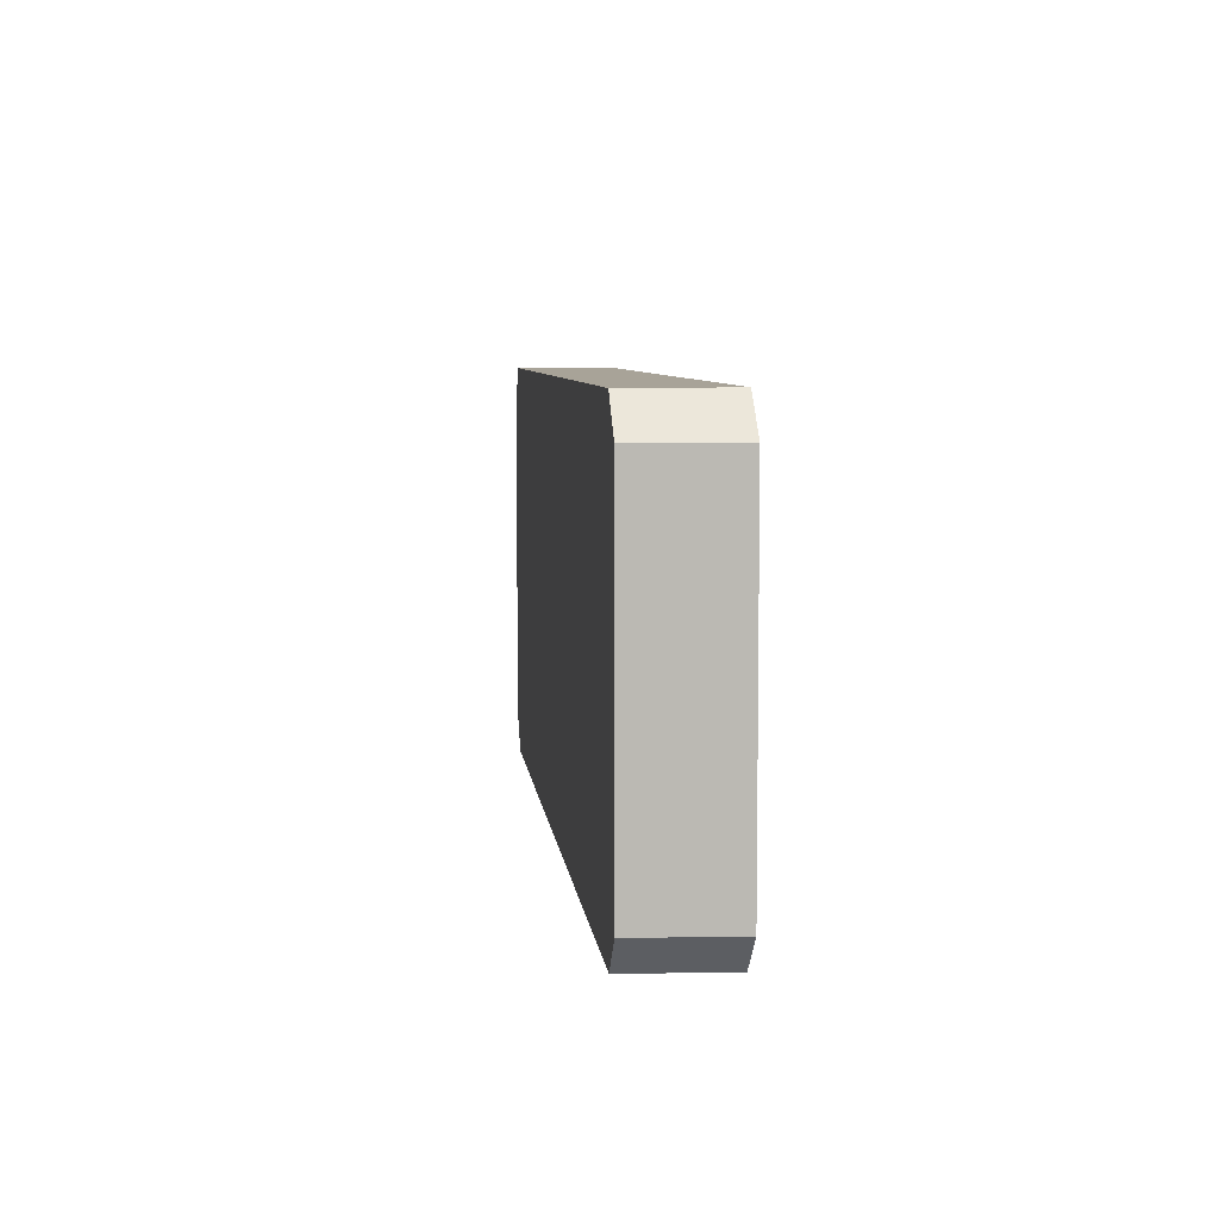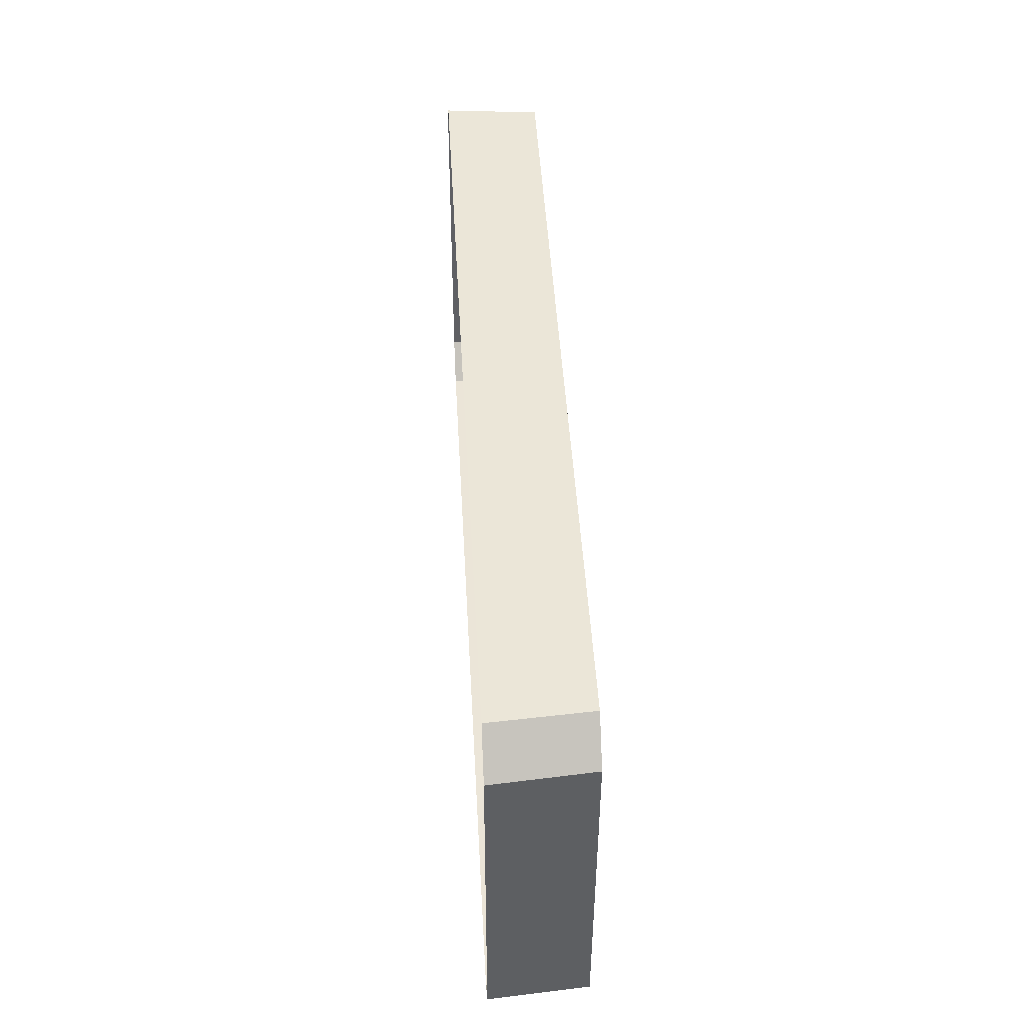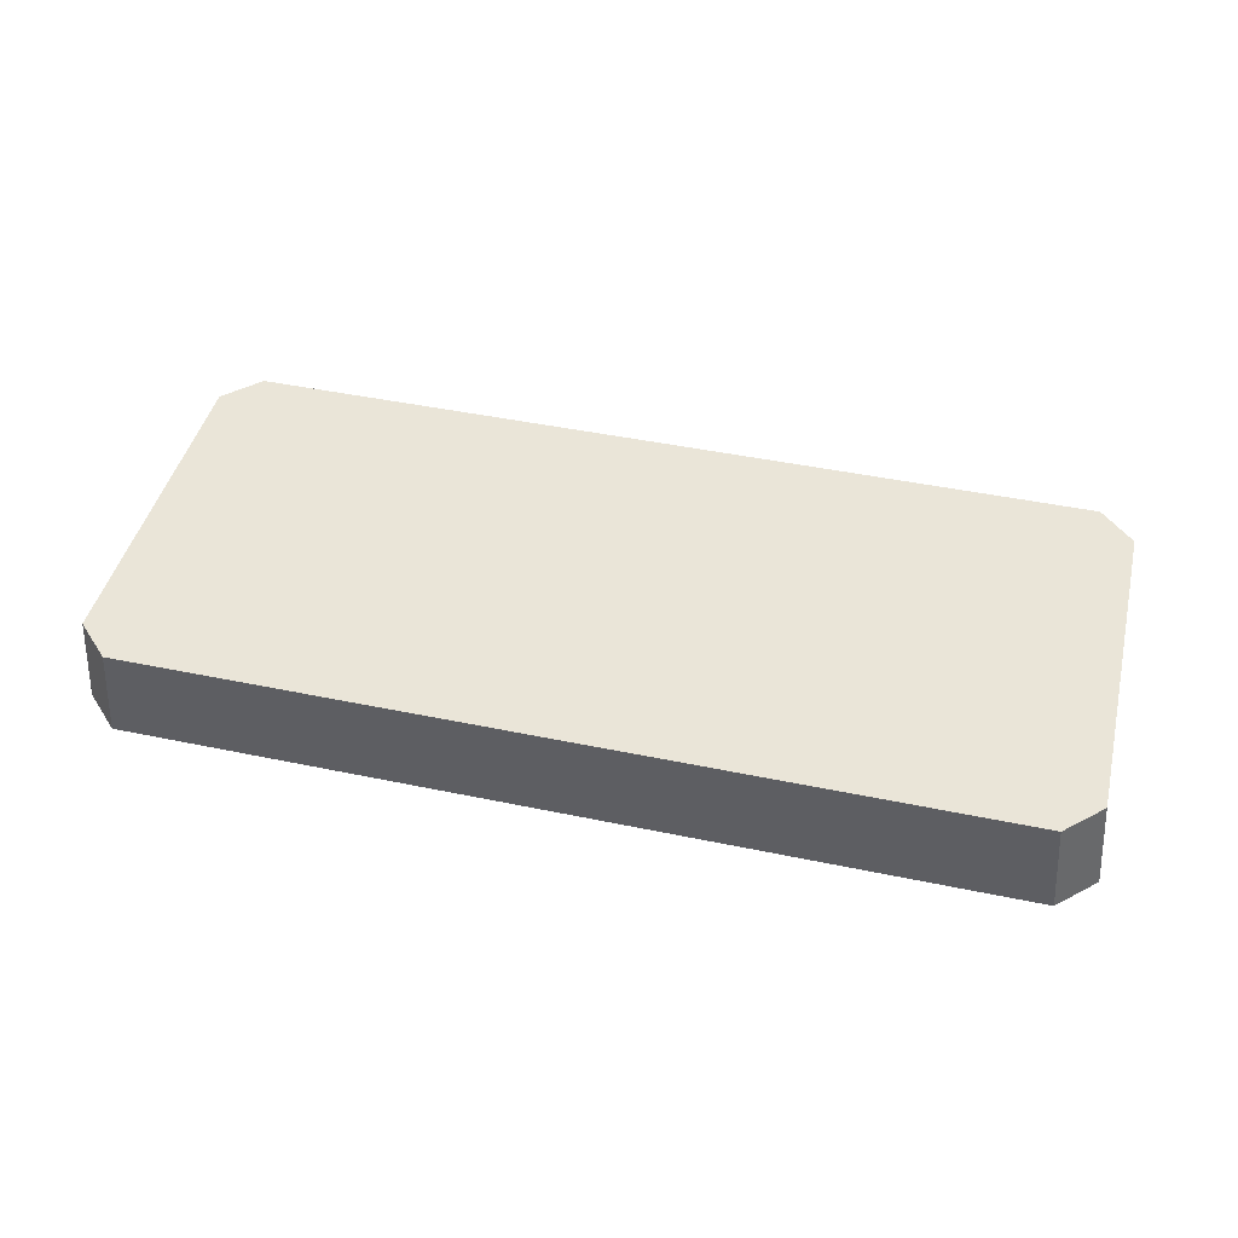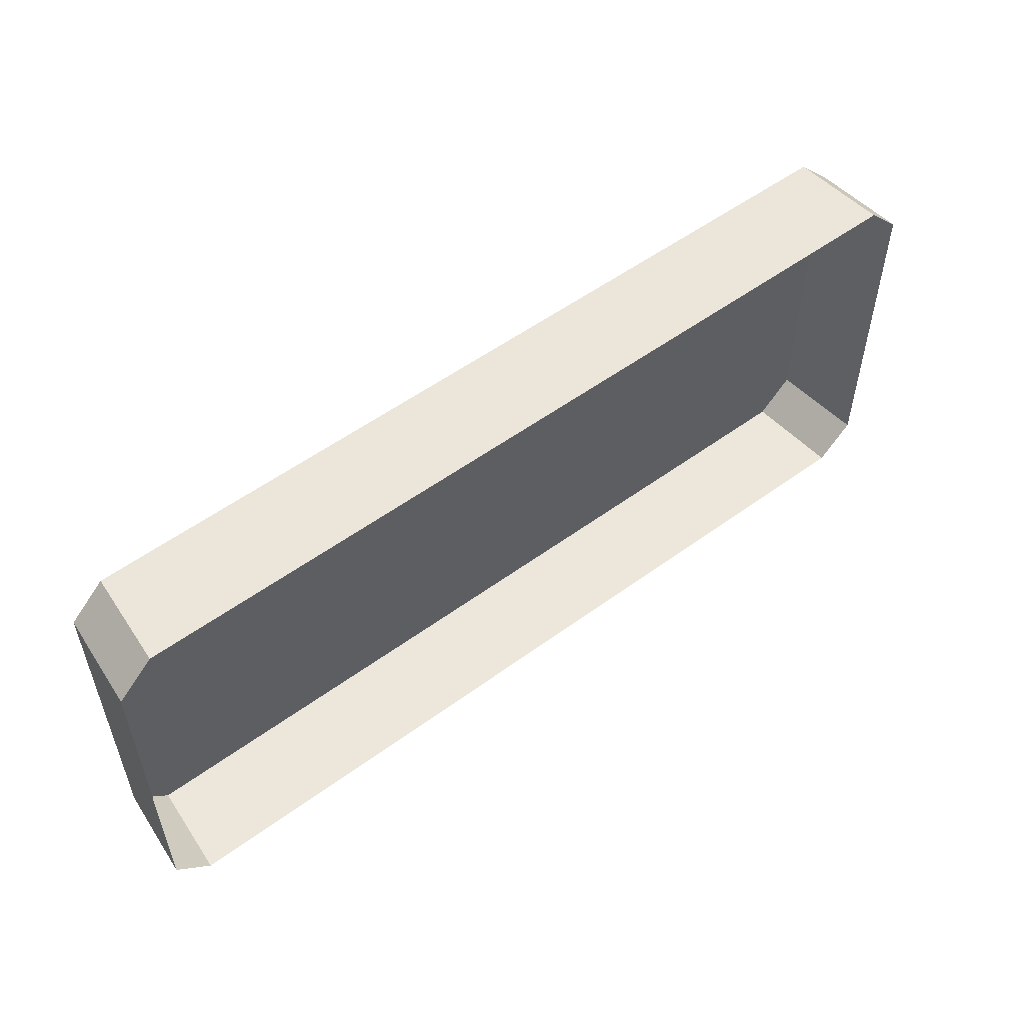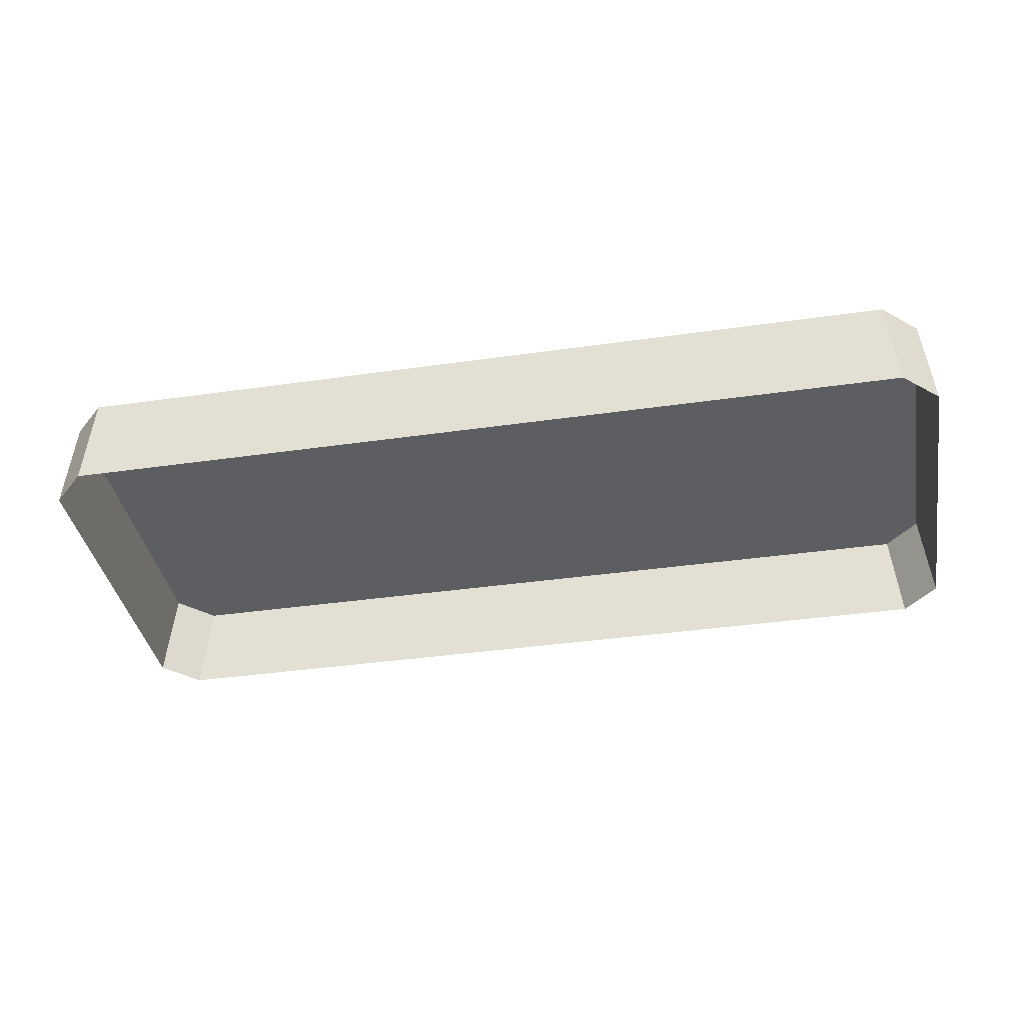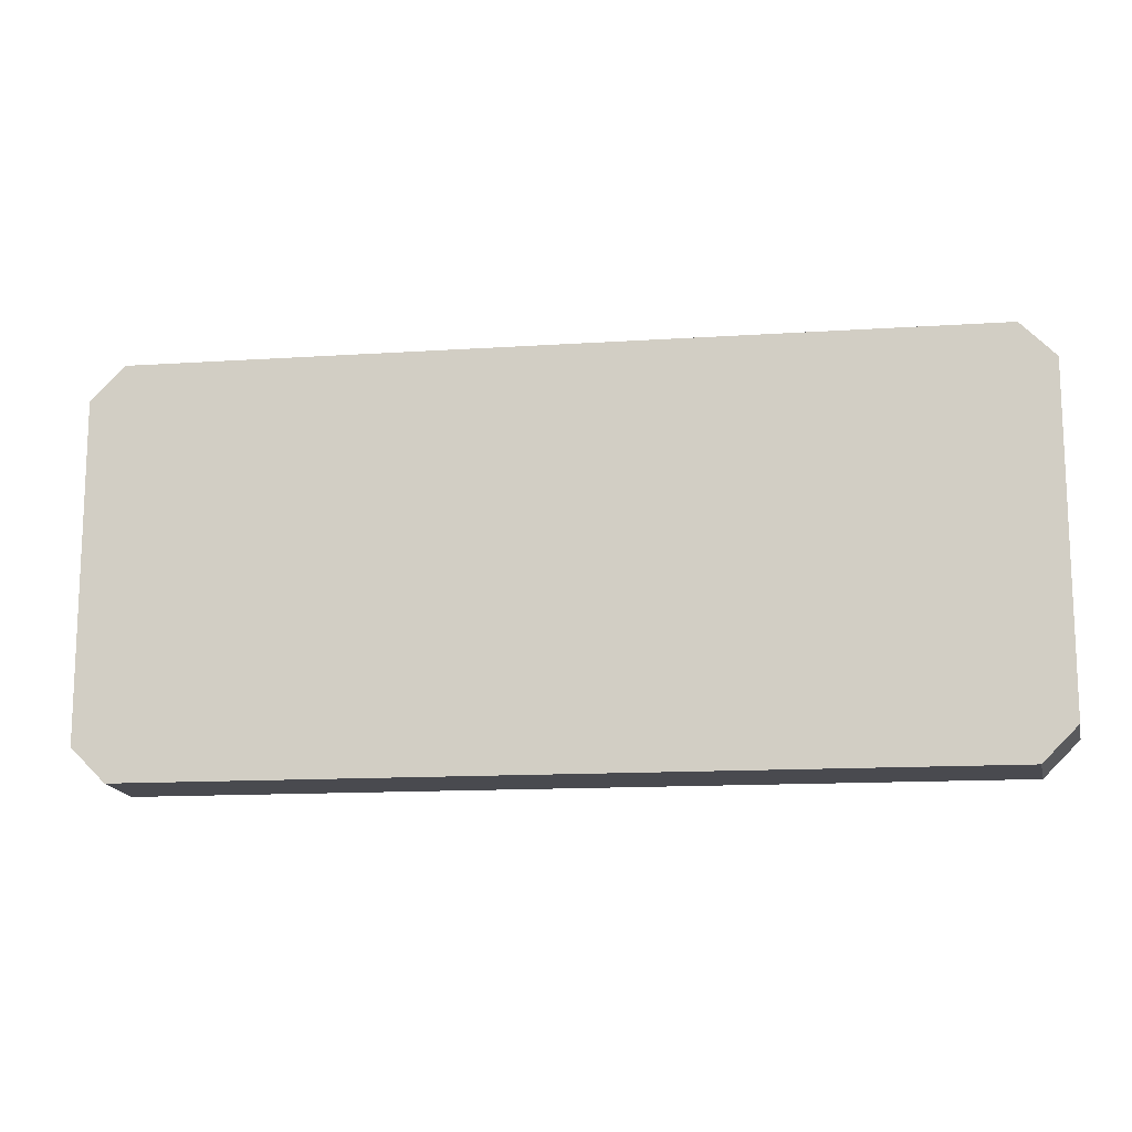
<metadata>
{"format":"obj","ext":"obj","renderer":"f3d","projection":"perspective","resolution":1024,"background":"white","views":[{"elev":7.0,"azim":-96.4,"up":"+Z"},{"elev":45.9,"azim":86.9,"up":"+Z"},{"elev":44.7,"azim":13.7,"up":"+Y"},{"elev":54.1,"azim":-37.9,"up":"+Z"},{"elev":-38.2,"azim":-169.7,"up":"+Y"},{"elev":-13.7,"azim":-171.7,"up":"+Z"}]}
</metadata>
<code>
g Libel_Bricks_01
v -0.5246 0.05981 0.2514
v 0.568 0.05977 0.2082
v 0.5248 0.05981 0.2514
v -0.5678 0.05939 -0.2089
v 0.5248 0.05935 -0.252
v 0.568 0.05939 -0.2089
v -0.5246 0.05935 -0.252
v -0.5678 0.05977 0.2082
v -0.5348 -0.05937 0.252
v 0.5248 0.05981 0.2514
v 0.5348 -0.05937 0.252
v -0.5246 0.05981 0.2514
v -0.5246 0.05935 -0.252
v 0.5348 -0.05981 -0.2518
v 0.5248 0.05935 -0.252
v -0.5348 -0.05981 -0.2518
v 0.568 0.05939 -0.2089
v 0.5788 -0.05941 0.208
v 0.568 0.05977 0.2082
v 0.5788 -0.05977 -0.2078
v -0.5678 0.05977 0.2082
v -0.5788 -0.05977 -0.2078
v -0.5678 0.05939 -0.2089
v -0.5788 -0.05941 0.208
v 0.5248 0.05935 -0.252
v 0.5788 -0.05977 -0.2078
v 0.568 0.05939 -0.2089
v 0.5348 -0.05981 -0.2518
v -0.5348 -0.05981 -0.2518
v -0.5678 0.05939 -0.2089
v -0.5788 -0.05977 -0.2078
v -0.5246 0.05935 -0.252
v -0.5788 -0.05941 0.208
v -0.5246 0.05981 0.2514
v -0.5348 -0.05937 0.252
v -0.5678 0.05977 0.2082
v 0.568 0.05977 0.2082
v 0.5348 -0.05937 0.252
v 0.5248 0.05981 0.2514
v 0.5788 -0.05941 0.208
g Libel_Bricks_01_0
f 3 2 1
f 2 4 1
f 5 4 2
f 6 5 2
f 7 4 5
f 1 4 8
f 11 10 9
f 12 9 10
f 15 14 13
f 16 13 14
f 19 18 17
f 20 17 18
f 23 22 21
f 24 21 22
f 27 26 25
f 28 25 26
f 31 30 29
f 32 29 30
f 35 34 33
f 36 33 34
f 39 38 37
f 40 37 38

</code>
